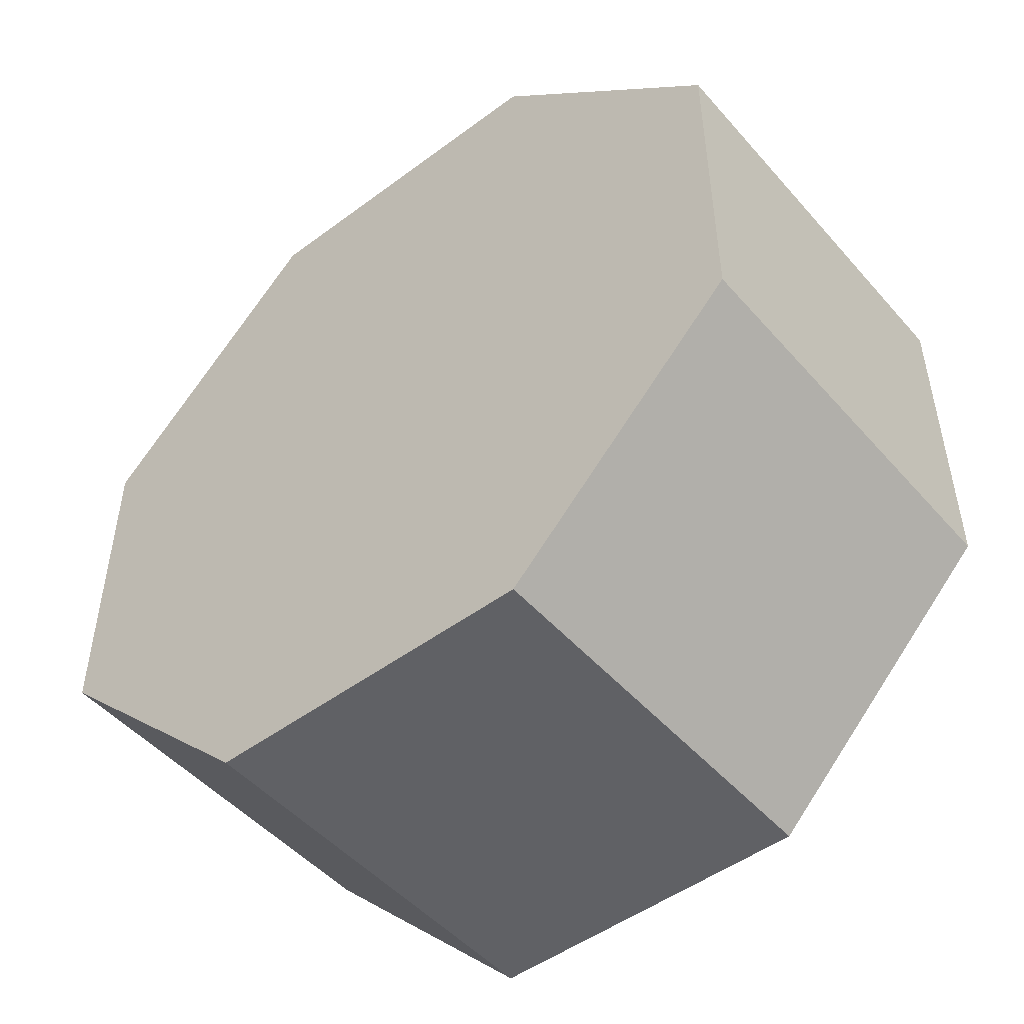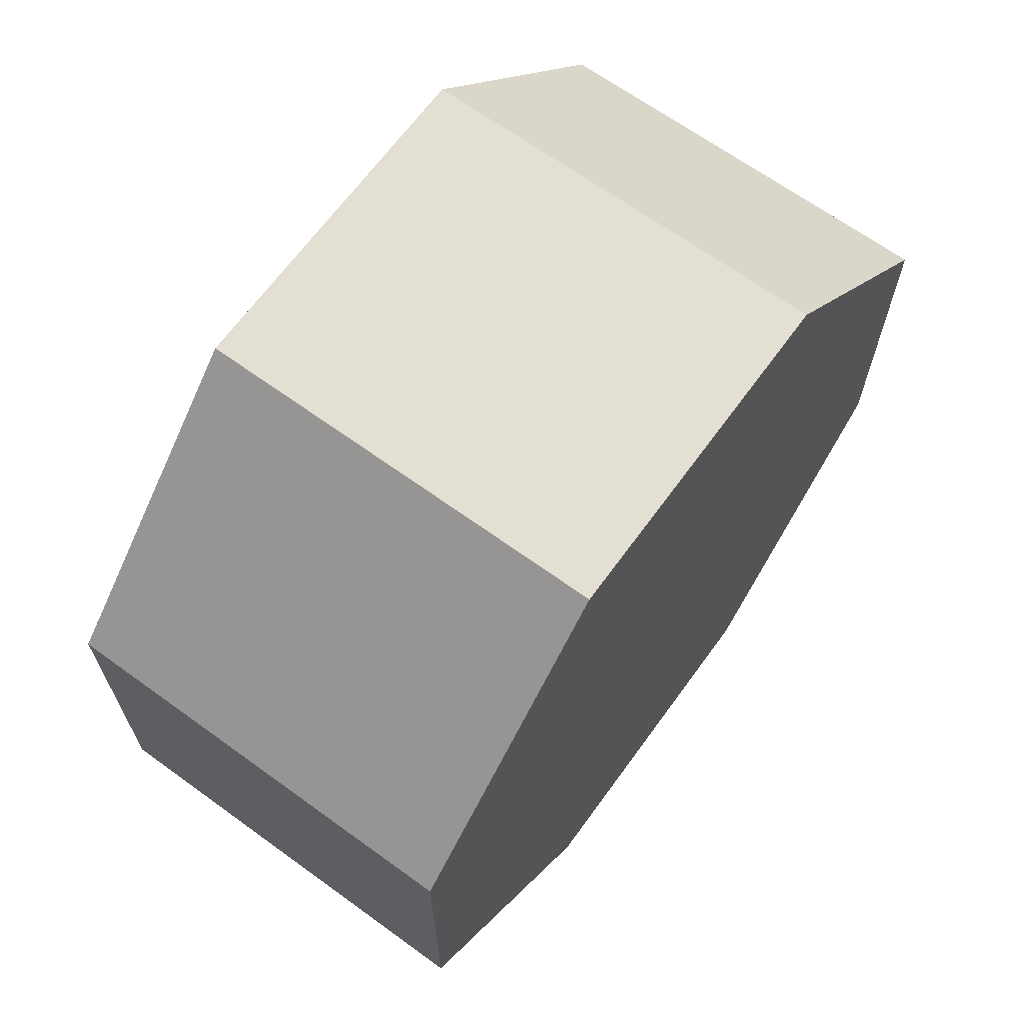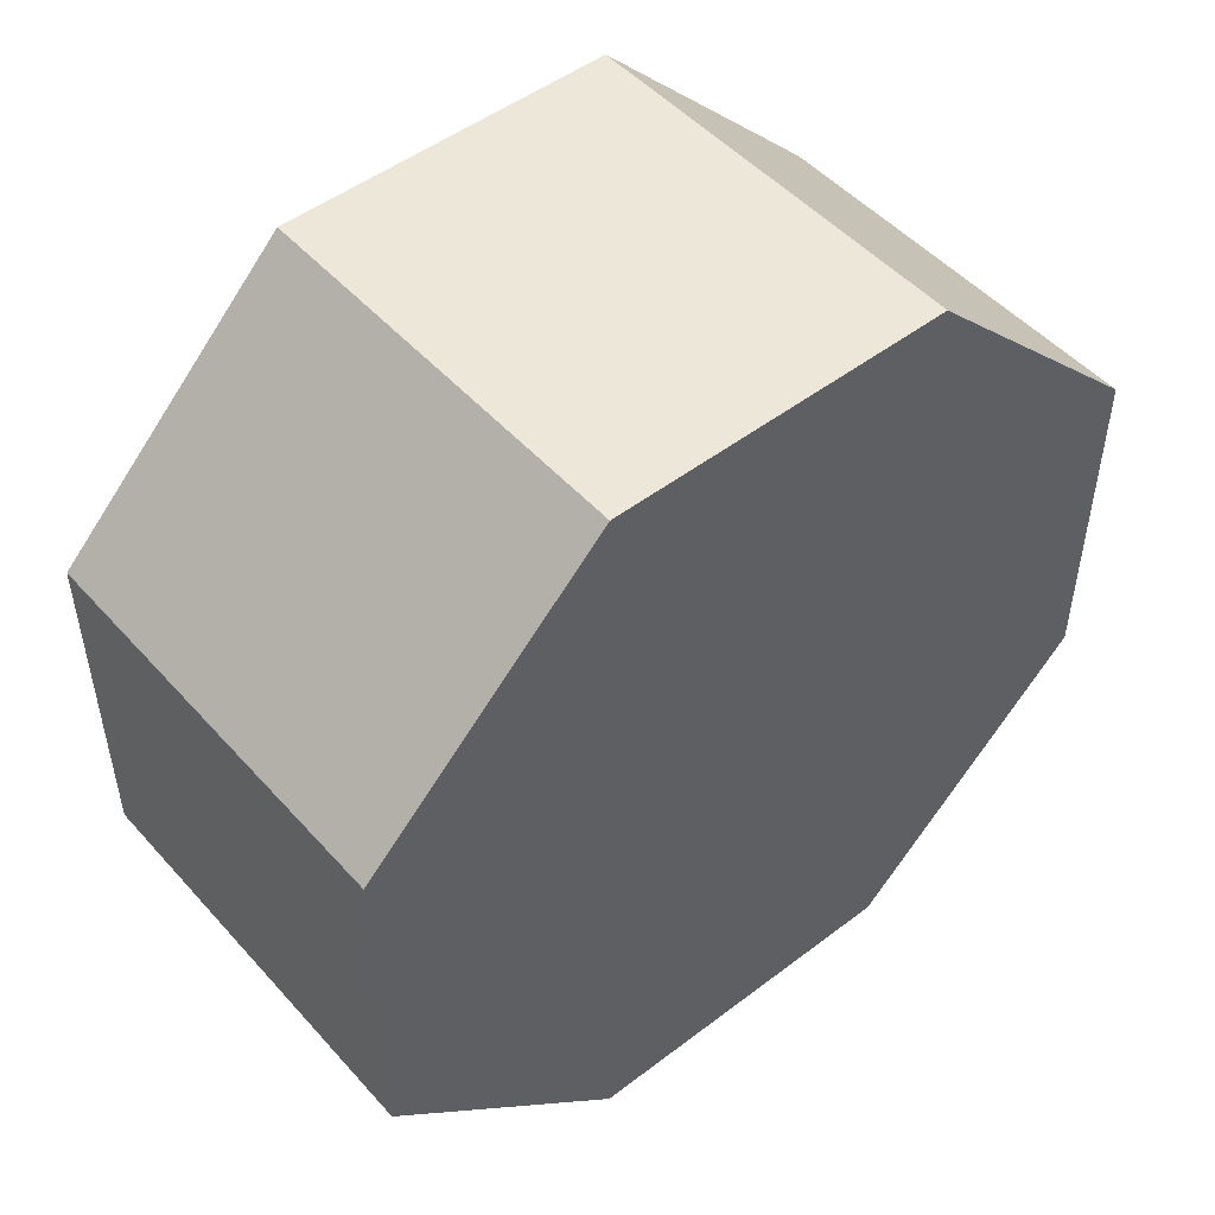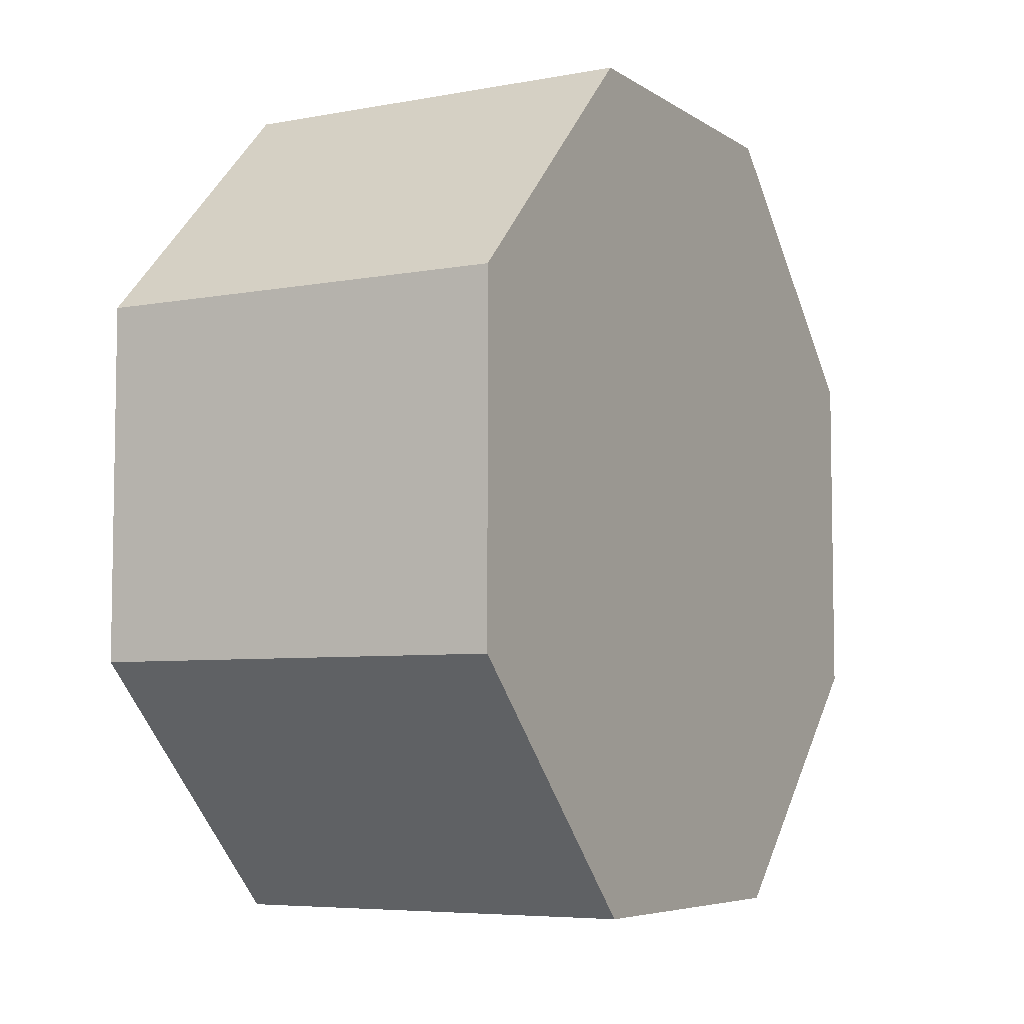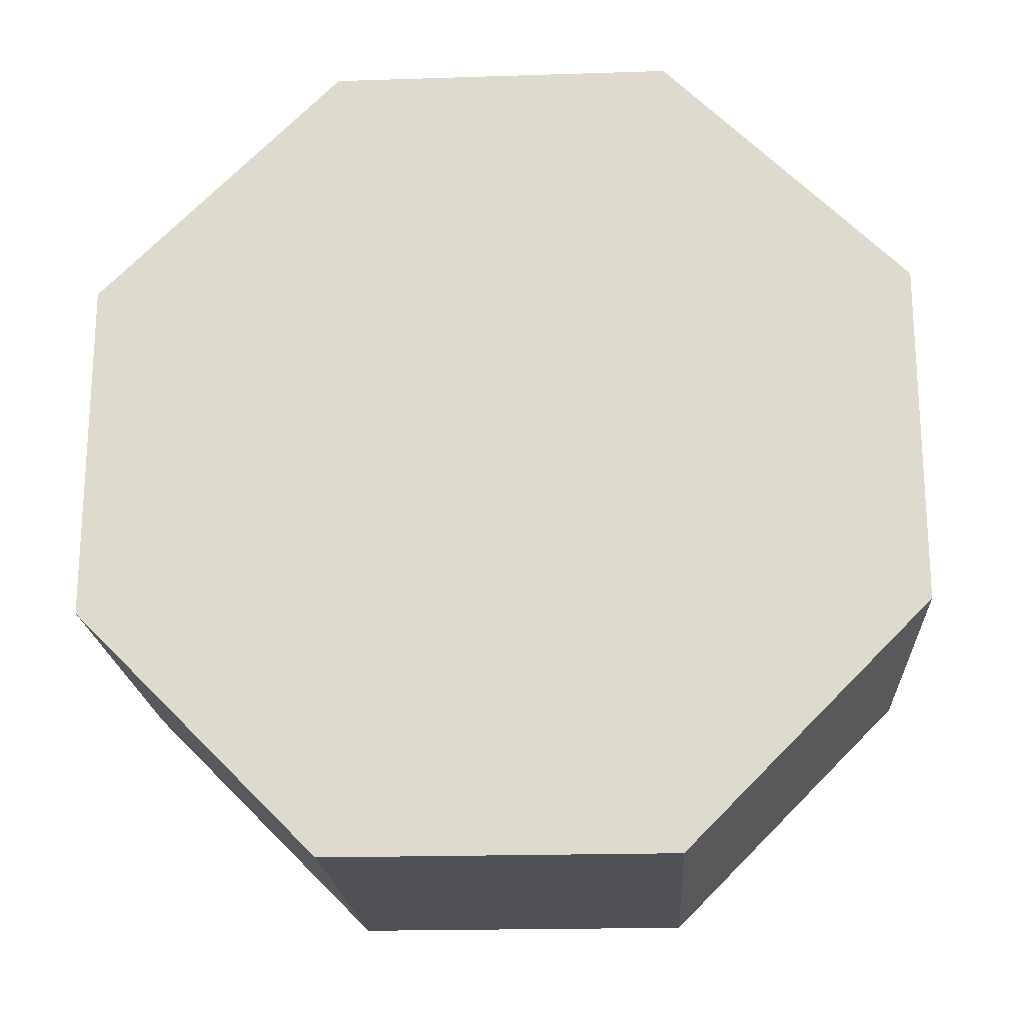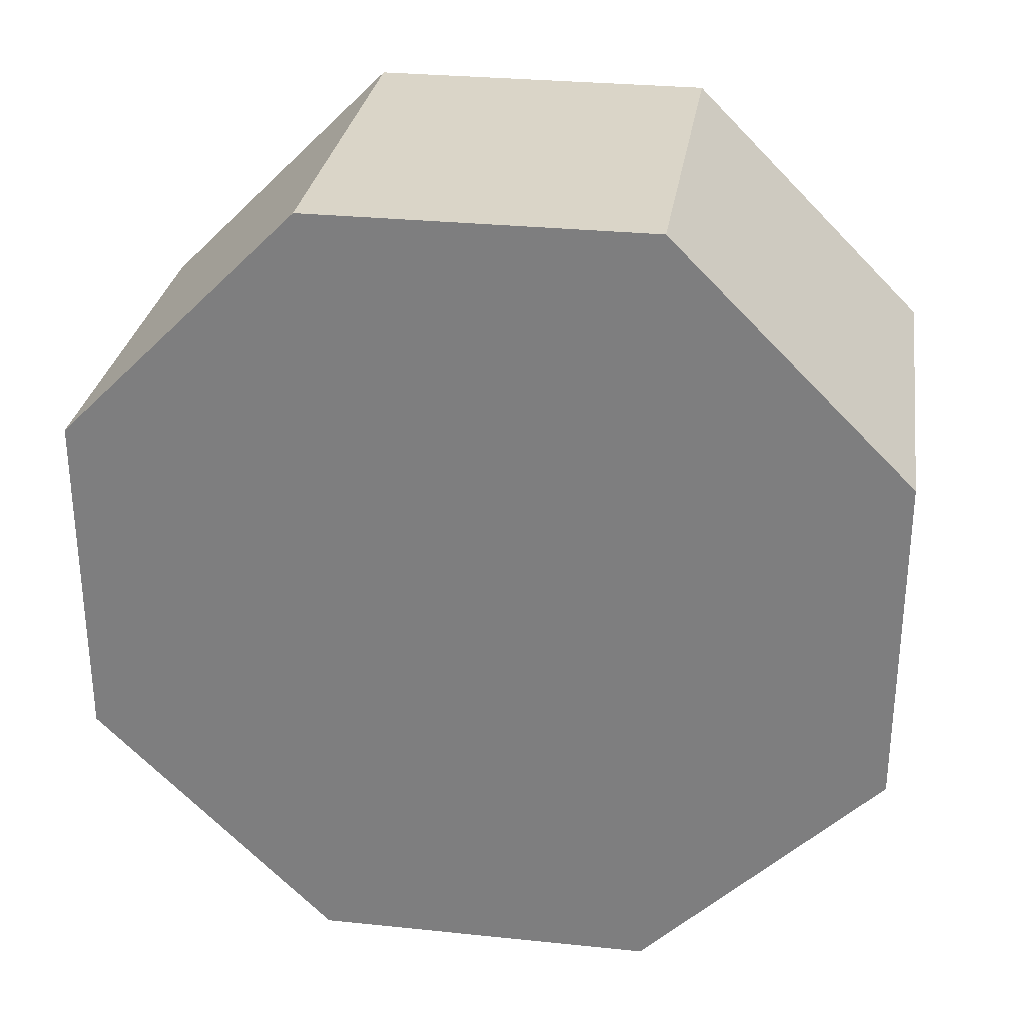
<metadata>
{"format":"obj","ext":"obj","renderer":"f3d","projection":"perspective","resolution":1024,"background":"white","views":[{"elev":-49.3,"azim":-50.6,"up":"+Z"},{"elev":66.7,"azim":36.0,"up":"+Z"},{"elev":49.7,"azim":-130.0,"up":"+Z"},{"elev":-6.0,"azim":-150.8,"up":"+Y"},{"elev":-20.0,"azim":-86.6,"up":"+Z"},{"elev":29.2,"azim":98.7,"up":"+Z"}]}
</metadata>
<code>
o Boiler
v -0.5 0.4142 -1
v 0.5 0.4142 -1
v -0.5 -0.4142 -1
v 0.5 -0.4142 -1
v -0.5 -1 -0.4142
v 0.5 -1 -0.4142
v -0.5 -1 0.4142
v 0.5 -1 0.4142
v -0.5 -0.4142 1
v 0.5 -0.4142 1
v -0.5 0.4142 1
v 0.5 0.4142 1
v -0.5 1 0.4142
v 0.5 1 0.4142
v -0.5 1 -0.4142
v 0.5 1 -0.4142
f 14 10 6
f 7 11 15
f 6 4 2
f 2 16 14
f 14 12 10
f 10 8 6
f 6 2 14
f 15 1 3
f 3 5 7
f 7 9 11
f 11 13 15
f 15 3 7
f 2 3 1
f 4 5 3
f 6 7 5
f 7 10 9
f 9 12 11
f 12 13 11
f 14 15 13
f 16 1 15
f 2 4 3
f 4 6 5
f 6 8 7
f 7 8 10
f 9 10 12
f 12 14 13
f 14 16 15
f 16 2 1

</code>
